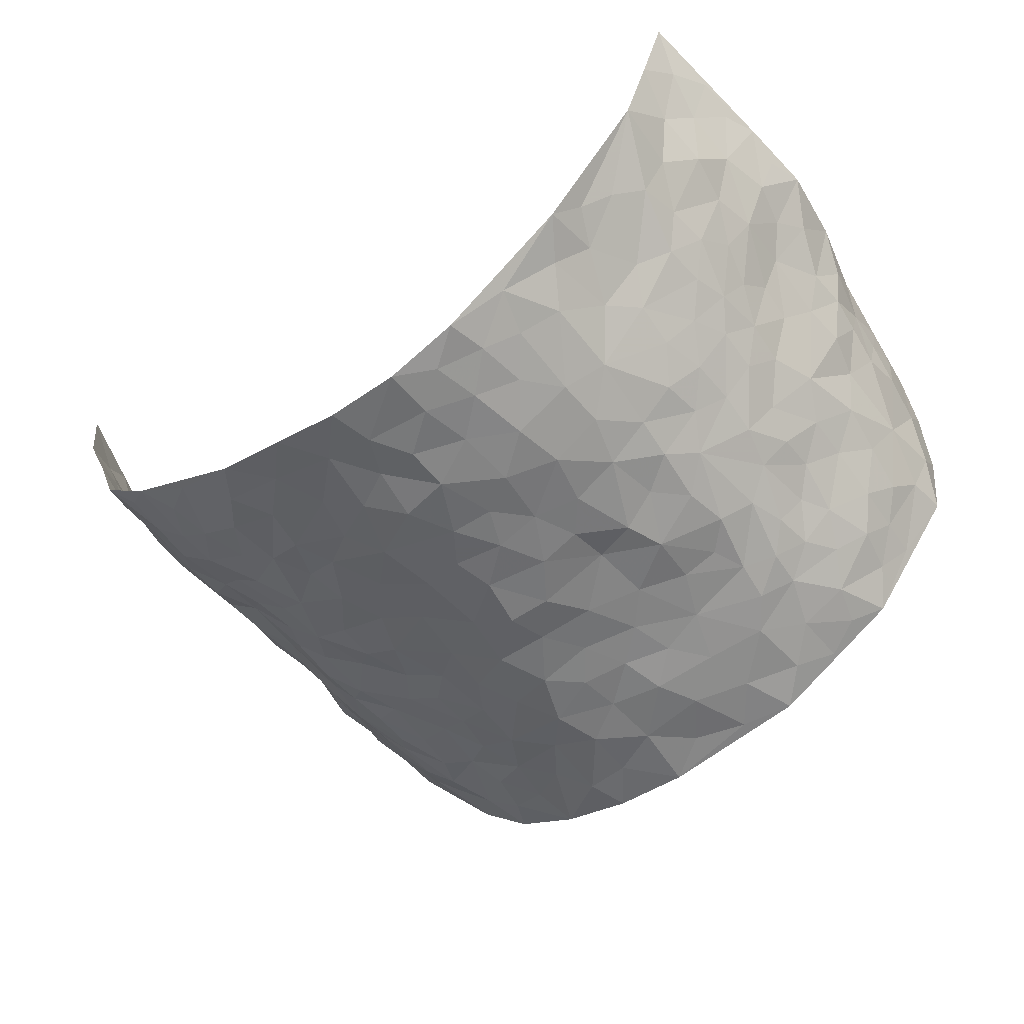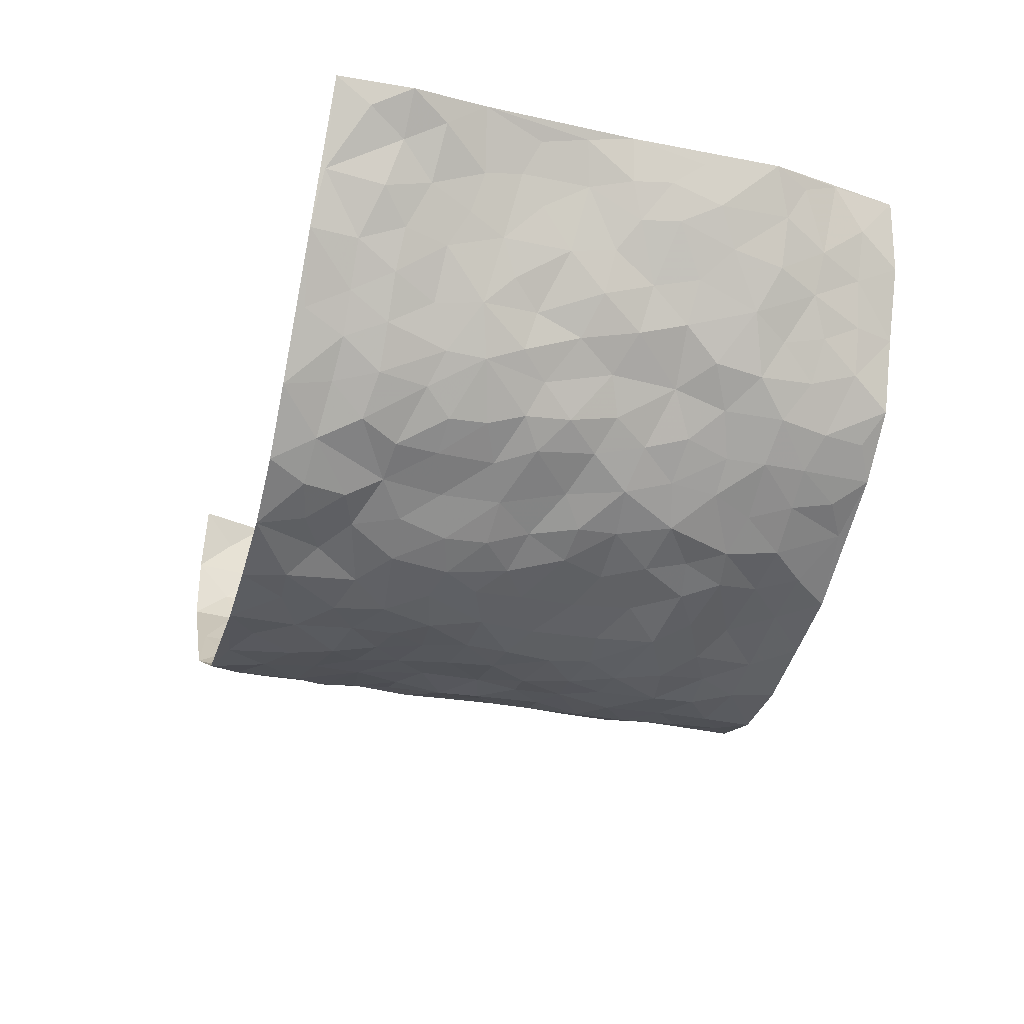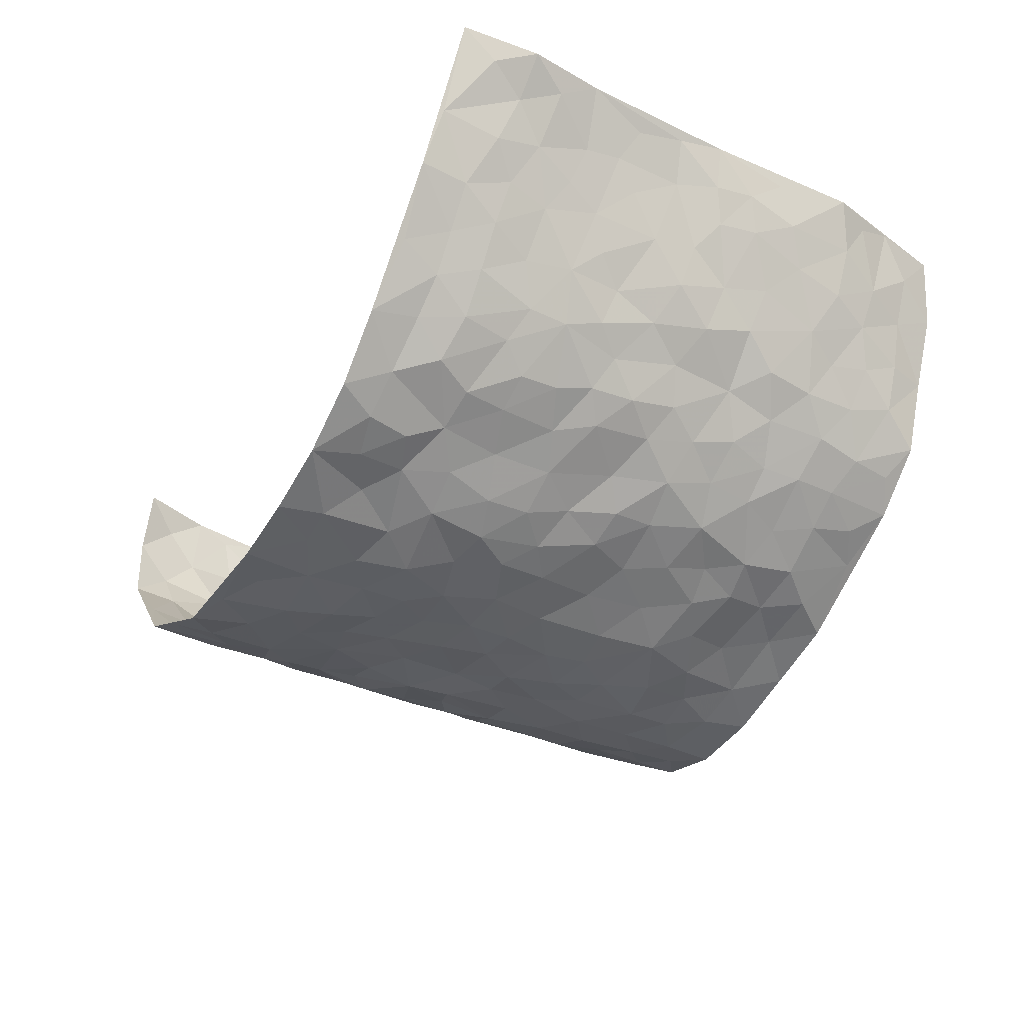
<metadata>
{"format":"obj","ext":"obj","renderer":"f3d","projection":"perspective","resolution":1024,"background":"white","views":[{"elev":-54.5,"azim":-143.2,"up":"+Z"},{"elev":-32.6,"azim":74.1,"up":"+Z"},{"elev":-40.3,"azim":60.4,"up":"+Z"}]}
</metadata>
<code>
v -0.6193 0.008337 0.3783
v -0.6768 0.9912 0.3901
v 0.717 0.01051 0.3777
v 0.6666 0.9871 0.3875
v -0.6412 0.3917 0.1967
v -0.71 0.4973 0.3687
v -0.6651 0.3568 0.2534
v -0.002704 0.001497 -0.2089
v -0.6672 0.2511 0.3765
v -0.6695 0.3378 0.3187
v -0.6152 0.002764 0.1352
v -0.6537 0.1275 0.3772
v -0.6003 0.2932 0.1185
v -0.6302 0.00364 0.2559
v -0.6589 0.2879 0.237
v -0.463 0.002202 -0.05857
v -0.6614 0.1891 0.3554
v -0.2923 0.1676 -0.1601
v -0.625 0.3215 0.1814
v -0.6512 0.1201 0.2603
v -0.6462 0.06451 0.3226
v -0.6376 0.06462 0.1933
v -0.5836 0.1277 0.08164
v -0.6086 0.07572 0.1271
v -0.6621 0.207 0.2704
v -0.665 0.2701 0.3067
v -0.6287 0.1776 0.1694
v -0.5915 0.2102 0.1011
v -0.6662 0.4865 0.2615
v -0.6813 0.3757 0.3747
v -0.6009 0.9959 0.1552
v -0.4899 0.2228 -0.01836
v 0.2507 0.1571 -0.1512
v -0.7097 0.7442 0.3719
v -0.3601 0.3929 -0.1286
v -0.6236 0.7512 0.1936
v -0.6349 0.8295 0.2082
v -0.5148 0.4426 0.02014
v -0.5261 0.6064 0.03614
v -0.4451 0.9987 -0.03979
v -0.7075 0.6828 0.3467
v -0.5623 0.5625 0.08593
v -0.371 0.7543 -0.1068
v -0.4648 0.28 -0.03233
v -0.4341 0.2254 -0.07213
v -0.4633 0.1626 -0.05088
v -0.4217 0.6371 -0.075
v -0.3562 0.5598 -0.125
v 0.1616 0.4728 -0.1894
v -0.3306 0.2212 -0.145
v -0.211 0.6101 -0.187
v -0.3614 0.6294 -0.1175
v -0.3014 0.0588 -0.1578
v -0.5408 0.7111 0.06043
v -0.3838 0.1944 -0.1135
v -0.6658 0.6152 0.2716
v -0.03723 0.3476 -0.1967
v 0.0573 0.3383 -0.2096
v 0.2843 0.4509 -0.1404
v -0.09682 0.5502 -0.2081
v -0.1654 0.5552 -0.1909
v 0.0896 0.6297 -0.2075
v -0.5505 0.3465 0.05769
v -0.6011 0.5728 0.1649
v -0.6895 0.8046 0.3514
v -0.5142 0.1298 -0.009678
v -0.3561 0.01322 -0.1205
v -0.6331 0.4646 0.2006
v -0.549 0.1732 0.03728
v -0.5402 0.01898 0.03955
v -0.248 0.003618 -0.1804
v -0.5447 0.08912 0.03809
v -0.4996 0.05379 -0.01497
v -0.4138 0.03791 -0.09165
v -0.4322 0.1045 -0.08326
v -0.6791 0.683 0.2872
v -0.6901 0.8679 0.3735
v -0.5982 0.5081 0.1525
v -0.003693 0.9973 -0.2208
v -0.6367 0.6732 0.2086
v -0.5022 0.3154 0.004853
v -0.4718 0.4616 -0.03433
v 0.004523 0.5705 -0.2162
v -0.05073 0.4815 -0.2111
v 0.003031 0.419 -0.2072
v -0.126 0.1289 -0.1981
v -0.5033 0.6711 0.01525
v -0.6917 0.5594 0.3059
v -0.599 0.6904 0.1484
v -0.4268 0.2971 -0.08004
v -0.5487 0.2678 0.05653
v -0.4559 0.6894 -0.03415
v -0.1711 0.4849 -0.1779
v -0.2609 0.4351 -0.1674
v -0.5549 0.6494 0.07406
v -0.01216 0.1166 -0.2044
v -0.3973 0.5105 -0.09805
v -0.3369 0.2878 -0.135
v -0.2396 0.5028 -0.1753
v -0.1785 0.3817 -0.1744
v -0.7244 0.6207 0.3627
v -0.5835 0.6224 0.1249
v -0.6329 0.5777 0.2219
v -0.3555 0.1108 -0.1298
v -0.4742 0.5338 -0.02391
v -0.581 0.4063 0.0983
v -0.1286 0.3241 -0.1833
v -0.1483 0.2496 -0.1835
v -0.4714 0.6127 -0.02599
v 0.1065 0.7287 -0.2093
v -0.003788 0.2138 -0.2003
v -0.07217 0.273 -0.1934
v 0.004924 0.2873 -0.2043
v -0.4099 0.3639 -0.0905
v -0.1963 0.1846 -0.1802
v -0.5575 0.4879 0.0796
v -0.5025 0.3814 -0.002577
v -0.4559 0.392 -0.04762
v -0.3008 0.5236 -0.1462
v -0.2557 0.3499 -0.1593
v -0.3476 0.4669 -0.1322
v -0.2239 0.2708 -0.1666
v -0.09022 0.4108 -0.1948
v -0.525 0.5319 0.02935
v -0.0931 0.199 -0.2015
v -0.2146 0.09504 -0.1804
v -0.3882 0.2582 -0.1127
v -0.6902 0.4354 0.3197
v -0.671 0.4194 0.2617
v 0.09162 0.4215 -0.2081
v 0.2061 0.2366 -0.1778
v 0.08005 0.5161 -0.2058
v 0.01828 0.4868 -0.2183
v 0.1646 0.3916 -0.1941
v 0.6312 0.4985 0.2026
v 0.2146 0.4329 -0.1747
v 0.2601 0.3127 -0.1579
v 0.1544 0.5668 -0.1855
v 0.1161 0.9977 -0.191
v -0.2899 0.6189 -0.16
v 0.3977 0.8795 -0.08319
v 0.4502 0.9978 -0.04321
v -0.2174 0.7806 -0.1978
v -0.06216 0.863 -0.2246
v -0.3161 0.3483 -0.1404
v -0.4285 0.5664 -0.06637
v -0.07608 0.05311 -0.1965
v -0.1607 0.02327 -0.19
v 0.1224 0.001416 -0.1995
v 0.008923 0.8588 -0.213
v -0.01892 0.6989 -0.221
v 0.3969 0.196 -0.08097
v 0.3232 0.2897 -0.1153
v 0.5138 0.5268 0.04059
v 0.4722 0.5474 -0.01213
v 0.4245 0.1344 -0.0617
v 0.4739 0.2271 -0.01488
v 0.3873 0.3615 -0.08128
v 0.02047 0.64 -0.2163
v -0.06176 0.6266 -0.2164
v -0.1501 0.7288 -0.212
v -0.08908 0.6925 -0.2147
v -0.06375 0.7901 -0.2267
v -0.1381 0.6323 -0.2034
v 0.01847 0.7741 -0.2238
v 0.2357 0.9973 -0.1617
v -0.02228 0.9253 -0.222
v -0.2654 0.8462 -0.17
v -0.2014 0.8799 -0.2005
v -0.3103 0.781 -0.1527
v -0.2437 0.9988 -0.1849
v -0.2304 0.6954 -0.1908
v -0.3126 0.6999 -0.1507
v -0.1433 0.8287 -0.2122
v -0.126 0.9975 -0.2224
v 0.2101 0.7457 -0.1725
v 0.1677 0.6666 -0.1842
v 0.3132 0.5947 -0.1328
v 0.253 0.5226 -0.161
v 0.2563 0.6655 -0.1566
v 0.395 0.7438 -0.08025
v 0.3401 0.6828 -0.1227
v 0.2726 0.7329 -0.1443
v 0.06279 0.9281 -0.2021
v 0.07474 0.8225 -0.2082
v 0.137 0.8568 -0.1822
v 0.2383 0.8726 -0.1528
v 0.3077 0.7931 -0.1355
v 0.2237 0.5951 -0.1653
v -0.655 0.8626 0.2904
v -0.5676 0.8163 0.1105
v -0.6617 0.7715 0.2723
v -0.64 0.9936 0.272
v -0.6639 0.9339 0.3316
v -0.6264 0.9175 0.2262
v -0.5945 0.8836 0.155
v -0.5168 0.9292 0.05385
v -0.5566 0.8856 0.0946
v -0.5761 0.7459 0.1104
v -0.4852 0.8144 0.02126
v -0.5343 0.7818 0.05965
v -0.4502 0.9015 -0.01392
v -0.3704 0.8791 -0.1051
v -0.4759 0.9607 0.008707
v -0.4183 0.8165 -0.04802
v -0.4046 0.9368 -0.0657
v -0.3283 0.9735 -0.1275
v -0.4582 0.7616 -0.02091
v -0.3088 0.9018 -0.1427
v -0.256 0.9307 -0.1765
v 0.1502 0.7844 -0.189
v 0.2446 0.804 -0.1595
v 0.1777 0.9327 -0.1665
v 0.3687 0.8117 -0.09703
v 0.3221 0.8805 -0.1276
v 0.3559 0.9817 -0.09665
v 0.2767 0.9368 -0.1464
v 0.4116 0.9476 -0.07258
v 0.356 0.4937 -0.09814
v 0.3132 0.5283 -0.135
v 0.4406 0.6043 -0.04017
v 0.4001 0.6643 -0.07391
v 0.3831 0.5877 -0.09394
v 0.3344 0.1901 -0.1104
v 0.4457 0.3346 -0.04611
v 0.4245 0.5224 -0.05729
v 0.3292 0.3879 -0.117
v -0.128 0.9136 -0.2203
v -0.1858 0.9575 -0.2057
v 0.3095 0.134 -0.1349
v 0.5214 0.01514 0.06369
v 0.1998 0.3321 -0.185
v 0.2637 0.3843 -0.1564
v 0.5151 0.2473 0.03061
v 0.5887 0.9967 0.1534
v 0.723 0.255 0.3699
v 0.4538 0.8114 -0.04392
v 0.5986 0.4882 0.1362
v 0.4452 0.7466 -0.03928
v 0.7188 0.5042 0.3687
v 0.5664 0.2946 0.09965
v 0.467 0.4684 -0.02863
v 0.6178 0.313 0.1964
v 0.4985 0.4158 0.01419
v 0.4423 0.001421 -0.03244
v 0.09029 0.2505 -0.2091
v 0.4528 0.07678 -0.01988
v 0.1334 0.3173 -0.1957
v 0.3912 0.2665 -0.08181
v 0.6667 0.2684 0.2802
v 0.549 0.4624 0.07668
v 0.5046 0.08196 0.03264
v 0.4193 0.4258 -0.0669
v 0.5321 0.3719 0.04702
v 0.2765 0.2322 -0.1433
v 0.4438 0.2713 -0.0483
v 0.2574 0.07905 -0.1567
v 0.3512 0.002234 -0.1155
v 0.2413 0.002858 -0.1699
v 0.1947 0.1136 -0.1701
v 0.06747 0.1682 -0.2067
v 0.1432 0.1886 -0.191
v 0.5314 0.1474 0.05522
v 0.623 0.4245 0.1908
v 0.6057 0.2231 0.1696
v 0.5492 0.08156 0.09159
v 0.5606 0.3853 0.1025
v 0.5899 0.3404 0.1425
v 0.6695 0.3296 0.2919
v 0.6104 0.5687 0.1603
v 0.5782 0.1468 0.1209
v 0.6166 0.1523 0.182
v 0.6485 0.3703 0.2504
v 0.7 0.3535 0.3399
v 0.6711 0.442 0.2899
v 0.5171 0.3127 0.02671
v 0.6525 0.1094 0.2284
v 0.3217 0.06398 -0.1337
v 0.3846 0.06859 -0.08574
v 0.07033 0.07685 -0.2013
v 0.1432 0.07176 -0.2006
v 0.7351 0.7503 0.3563
v 0.5982 0.08114 0.1574
v 0.5538 0.2164 0.09169
v 0.7107 0.4287 0.3539
v 0.692 0.5115 0.3015
v 0.6357 0.2531 0.2224
v 0.4813 0.1474 -0.007675
v 0.5988 0.003323 0.1614
v 0.4607 0.3942 -0.03101
v 0.713 0.06906 0.3329
v 0.7416 0.1318 0.359
v 0.6558 0.1838 0.2483
v 0.6876 0.1291 0.2988
v 0.646 0.01361 0.2448
v 0.7115 0.1934 0.3286
v 0.5688 0.5562 0.09231
v 0.5867 0.6332 0.1111
v 0.509 0.6371 0.03692
v 0.6647 0.6921 0.2212
v 0.5561 0.7711 0.05534
v 0.7195 0.6268 0.342
v 0.6288 0.6425 0.1747
v 0.6758 0.5961 0.2497
v 0.6162 0.7444 0.1404
v 0.6643 0.5319 0.2467
v 0.7011 0.5759 0.3063
v 0.6992 0.6603 0.2788
v 0.5592 0.6919 0.06519
v 0.5029 0.7245 0.01451
v 0.4605 0.6749 -0.02298
v 0.6665 0.8521 0.25
v 0.5973 0.8712 0.1249
v 0.6569 0.7775 0.2079
v 0.6955 0.7781 0.2849
v 0.6332 0.8444 0.1841
v 0.7001 0.8689 0.3691
v 0.5873 0.8024 0.1104
v 0.7091 0.8094 0.3412
v 0.6056 0.9314 0.1544
v 0.641 0.9949 0.2665
v 0.5421 0.9982 0.03851
v 0.6375 0.9242 0.2281
v 0.6725 0.9247 0.3083
v 0.5709 0.9344 0.08092
v 0.5056 0.9012 -0.002966
v 0.4549 0.8809 -0.0449
v 0.4988 0.9695 -0.005355
v 0.5152 0.8215 0.006864
v 0.5554 0.8605 0.06054
f 29 6 128
f 12 21 20
f 26 10 9
f 55 45 46
f 27 19 15
f 26 9 17
f 101 6 88
f 12 1 21
f 7 15 19
f 125 86 96
f 84 123 85
f 129 29 128
f 25 27 15
f 12 20 17
f 73 75 66
f 22 14 11
f 26 17 25
f 9 12 17
f 25 15 26
f 5 129 7
f 52 146 48
f 55 18 50
f 7 19 5
f 20 27 25
f 124 82 105
f 41 76 34
f 20 14 22
f 14 20 21
f 14 21 1
f 24 22 11
f 24 27 22
f 72 66 69
f 69 32 91
f 70 24 11
f 24 23 27
f 17 20 25
f 27 20 22
f 10 15 7
f 10 26 15
f 23 28 27
f 27 13 19
f 28 23 69
f 13 27 28
f 119 121 94
f 10 7 129
f 6 30 128
f 9 10 30
f 36 192 80
f 80 102 89
f 118 81 44
f 64 103 78
f 115 126 86
f 45 32 46
f 91 63 13
f 129 68 29
f 95 87 54
f 95 54 199
f 202 40 204
f 82 97 105
f 29 88 6
f 18 55 104
f 148 126 71
f 38 82 124
f 50 18 122
f 117 82 38
f 5 19 106
f 82 117 118
f 80 64 102
f 127 45 55
f 194 77 190
f 98 35 114
f 39 124 105
f 127 50 98
f 106 19 13
f 66 75 46
f 39 95 42
f 63 117 38
f 95 89 102
f 101 56 76
f 51 140 99
f 18 53 126
f 62 83 132
f 45 127 90
f 112 113 57
f 103 29 68
f 130 85 58
f 109 39 105
f 35 94 121
f 113 246 58
f 151 165 163
f 120 100 94
f 114 127 98
f 192 190 65
f 95 39 87
f 36 191 37
f 67 104 74
f 56 101 88
f 13 63 106
f 192 34 76
f 268 241 243
f 108 115 125
f 93 84 60
f 133 84 85
f 156 288 157
f 101 76 41
f 80 103 64
f 105 97 146
f 99 61 51
f 92 109 47
f 125 96 111
f 158 227 153
f 75 104 55
f 69 66 32
f 81 91 32
f 106 78 68
f 42 64 78
f 77 34 65
f 24 70 72
f 75 73 16
f 16 71 67
f 2 34 77
f 13 28 91
f 103 56 88
f 56 80 76
f 72 69 23
f 11 16 70
f 16 73 70
f 16 67 74
f 115 18 126
f 24 72 23
f 73 72 70
f 16 74 75
f 72 73 66
f 32 45 44
f 84 83 60
f 66 46 32
f 78 106 116
f 117 63 81
f 67 53 104
f 103 68 78
f 69 91 28
f 36 80 89
f 106 38 116
f 106 68 5
f 81 118 117
f 62 132 138
f 32 44 81
f 53 67 71
f 57 58 85
f 123 100 107
f 93 60 61
f 33 230 224
f 8 96 147
f 132 133 130
f 140 48 119
f 93 100 123
f 122 98 50
f 164 60 160
f 53 71 126
f 125 112 108
f 193 194 195
f 75 55 46
f 63 91 81
f 56 103 80
f 196 198 31
f 18 104 53
f 121 48 97
f 38 106 63
f 118 97 82
f 97 35 121
f 51 172 140
f 130 134 49
f 87 39 109
f 288 252 263
f 97 114 35
f 47 43 92
f 57 113 58
f 248 130 58
f 34 101 41
f 114 90 127
f 116 124 42
f 145 94 35
f 118 114 97
f 167 79 175
f 98 145 35
f 85 123 57
f 43 47 52
f 199 36 89
f 42 78 116
f 159 83 62
f 88 29 103
f 74 104 75
f 118 44 90
f 173 140 172
f 42 95 102
f 190 192 37
f 65 190 77
f 89 95 199
f 125 111 112
f 92 87 109
f 18 115 122
f 177 180 176
f 112 57 107
f 109 105 146
f 93 94 100
f 285 286 275
f 96 86 147
f 137 232 131
f 57 123 107
f 87 92 208
f 49 134 136
f 132 130 49
f 161 164 162
f 50 127 55
f 122 108 107
f 122 107 100
f 48 140 52
f 118 90 114
f 99 119 94
f 123 84 93
f 36 37 192
f 48 121 119
f 120 122 100
f 39 42 124
f 38 124 116
f 248 58 246
f 44 45 90
f 98 122 120
f 146 52 47
f 94 93 99
f 168 209 170
f 212 183 188
f 202 197 200
f 42 102 64
f 107 108 112
f 99 93 61
f 8 280 96
f 112 111 113
f 125 115 86
f 115 108 122
f 128 30 10
f 5 68 129
f 10 129 128
f 132 49 138
f 83 84 133
f 130 133 85
f 83 133 132
f 248 134 130
f 156 152 224
f 151 110 165
f 212 186 211
f 153 224 249
f 254 251 244
f 246 261 262
f 225 158 249
f 49 136 179
f 185 184 150
f 214 188 181
f 181 188 182
f 161 163 174
f 143 170 172
f 110 211 185
f 184 79 167
f 174 228 169
f 62 110 159
f 163 150 144
f 210 169 229
f 170 143 168
f 176 211 110
f 98 120 145
f 94 145 120
f 48 146 97
f 109 146 47
f 148 86 126
f 147 86 148
f 71 8 148
f 8 147 148
f 244 276 254
f 232 136 134
f 174 143 161
f 60 83 160
f 163 162 151
f 159 160 83
f 261 281 262
f 259 281 149
f 219 220 59
f 246 113 111
f 33 255 131
f 157 256 152
f 137 255 153
f 230 278 279
f 262 260 33
f 154 155 242
f 131 255 137
f 248 131 232
f 281 280 149
f 259 258 278
f 220 179 59
f 159 151 160
f 162 160 151
f 164 61 60
f 228 174 144
f 144 174 163
f 159 110 151
f 161 172 164
f 186 184 185
f 161 162 163
f 61 164 51
f 160 162 164
f 187 217 213
f 150 163 165
f 205 202 200
f 79 184 139
f 170 43 173
f 174 169 143
f 161 143 172
f 167 144 150
f 176 180 183
f 172 170 173
f 223 226 221
f 185 150 165
f 99 140 119
f 207 206 203
f 172 51 164
f 43 52 173
f 173 52 140
f 167 175 228
f 228 229 169
f 210 168 169
f 177 110 62
f 189 138 179
f 62 138 177
f 136 232 233
f 181 182 222
f 150 184 167
f 178 180 189
f 49 179 138
f 177 138 189
f 180 178 182
f 178 179 220
f 307 308 304
f 222 223 221
f 215 187 188
f 176 183 212
f 187 213 186
f 214 215 188
f 185 211 186
f 237 181 239
f 182 188 183
f 110 185 165
f 216 215 141
f 211 176 212
f 182 183 180
f 176 110 177
f 213 184 186
f 178 189 179
f 177 189 180
f 195 190 37
f 197 198 200
f 195 194 190
f 34 192 65
f 80 192 76
f 37 196 195
f 194 2 77
f 193 2 194
f 196 37 191
f 31 193 195
f 198 196 191
f 31 195 196
f 199 201 191
f 197 204 31
f 198 191 201
f 31 198 197
f 201 199 54
f 36 199 191
f 54 208 201
f 208 43 205
f 208 54 87
f 198 201 200
f 206 205 203
f 43 170 203
f 210 207 209
f 40 202 206
f 31 204 40
f 197 202 204
f 208 205 200
f 43 203 205
f 205 206 202
f 203 209 207
f 171 40 207
f 40 206 207
f 208 200 201
f 43 208 92
f 170 209 203
f 168 143 169
f 207 210 171
f 168 210 209
f 188 187 212
f 212 187 186
f 166 139 213
f 184 213 139
f 237 214 181
f 215 214 141
f 216 141 218
f 213 217 166
f 142 166 216
f 217 216 166
f 187 215 217
f 216 217 215
f 237 141 214
f 142 216 218
f 223 222 182
f 179 136 59
f 223 220 219
f 267 238 251
f 237 327 141
f 223 182 178
f 158 290 253
f 220 223 178
f 59 233 227
f 233 59 136
f 248 246 131
f 153 249 158
f 251 254 267
f 223 219 226
f 111 261 246
f 297 251 238
f 276 256 157
f 167 228 144
f 229 228 175
f 175 171 229
f 229 171 210
f 260 257 33
f 265 271 272
f 266 289 283
f 269 243 250
f 249 224 152
f 266 283 271
f 227 233 137
f 253 227 158
f 325 313 320
f 135 264 275
f 310 329 239
f 270 298 297
f 249 256 225
f 275 273 269
f 311 222 221
f 155 154 299
f 234 276 157
f 310 311 299
f 222 239 181
f 221 226 155
f 266 263 252
f 242 290 244
f 264 273 275
f 273 264 243
f 242 244 154
f 276 290 225
f 288 234 157
f 240 282 302
f 275 286 306
f 225 290 158
f 234 263 284
f 241 254 276
f 233 232 137
f 137 153 227
f 264 135 238
f 244 251 154
f 260 259 257
f 227 253 219
f 33 224 255
f 154 297 299
f 240 302 307
f 297 154 251
f 264 268 243
f 253 226 219
f 271 284 263
f 277 294 293
f 290 242 253
f 241 234 284
f 59 227 219
f 242 155 226
f 252 245 231
f 157 152 156
f 257 230 33
f 152 256 249
f 278 230 257
f 262 33 131
f 224 153 255
f 259 278 257
f 134 248 232
f 230 279 224
f 96 261 111
f 261 96 280
f 280 281 261
f 246 262 131
f 252 247 245
f 268 267 241
f 283 277 272
f 288 247 252
f 275 274 285
f 295 291 294
f 267 268 264
f 263 234 288
f 309 310 299
f 290 276 244
f 283 272 271
f 267 254 241
f 265 243 241
f 236 240 285
f 297 238 270
f 303 305 298
f 241 276 234
f 221 155 299
f 272 277 293
f 250 243 287
f 286 285 240
f 284 271 265
f 271 263 266
f 295 3 291
f 225 256 276
f 241 284 265
f 289 266 231
f 3 292 291
f 321 235 323
f 293 294 296
f 279 278 258
f 245 279 258
f 279 156 224
f 260 281 259
f 280 8 149
f 262 281 260
f 231 266 252
f 267 264 238
f 306 304 270
f 283 289 295
f 243 269 273
f 236 269 250
f 294 292 296
f 274 236 285
f 269 274 275
f 250 287 293
f 245 289 231
f 236 274 269
f 156 279 247
f 242 226 253
f 247 279 245
f 243 265 287
f 288 156 247
f 265 272 293
f 296 292 236
f 293 287 265
f 295 294 277
f 277 283 295
f 236 250 296
f 289 3 295
f 292 294 291
f 293 296 250
f 300 304 308
f 325 320 235
f 329 330 326
f 270 304 303
f 270 303 298
f 309 305 301
f 135 306 270
f 299 297 298
f 298 309 299
f 238 135 270
f 300 314 305
f 303 300 305
f 304 306 307
f 300 303 304
f 282 319 315
f 322 325 235
f 275 306 135
f 307 306 286
f 240 307 286
f 308 307 302
f 302 282 308
f 308 282 315
f 305 309 298
f 310 309 301
f 310 301 329
f 310 239 311
f 222 311 239
f 299 311 221
f 319 312 315
f 312 323 316
f 301 305 318
f 305 314 316
f 300 308 315
f 316 314 312
f 312 314 315
f 315 314 300
f 323 312 324
f 316 313 318
f 282 4 317
f 330 313 325
f 4 321 324
f 235 320 323
f 282 317 319
f 312 319 317
f 326 325 322
f 316 320 313
f 316 318 305
f 142 218 327
f 327 218 141
f 316 323 320
f 324 312 317
f 4 324 317
f 321 323 324
f 318 313 330
f 328 326 322
f 326 327 329
f 329 327 237
f 326 328 327
f 322 142 328
f 327 328 142
f 329 237 239
f 301 318 330
f 326 330 325
f 330 329 301

</code>
